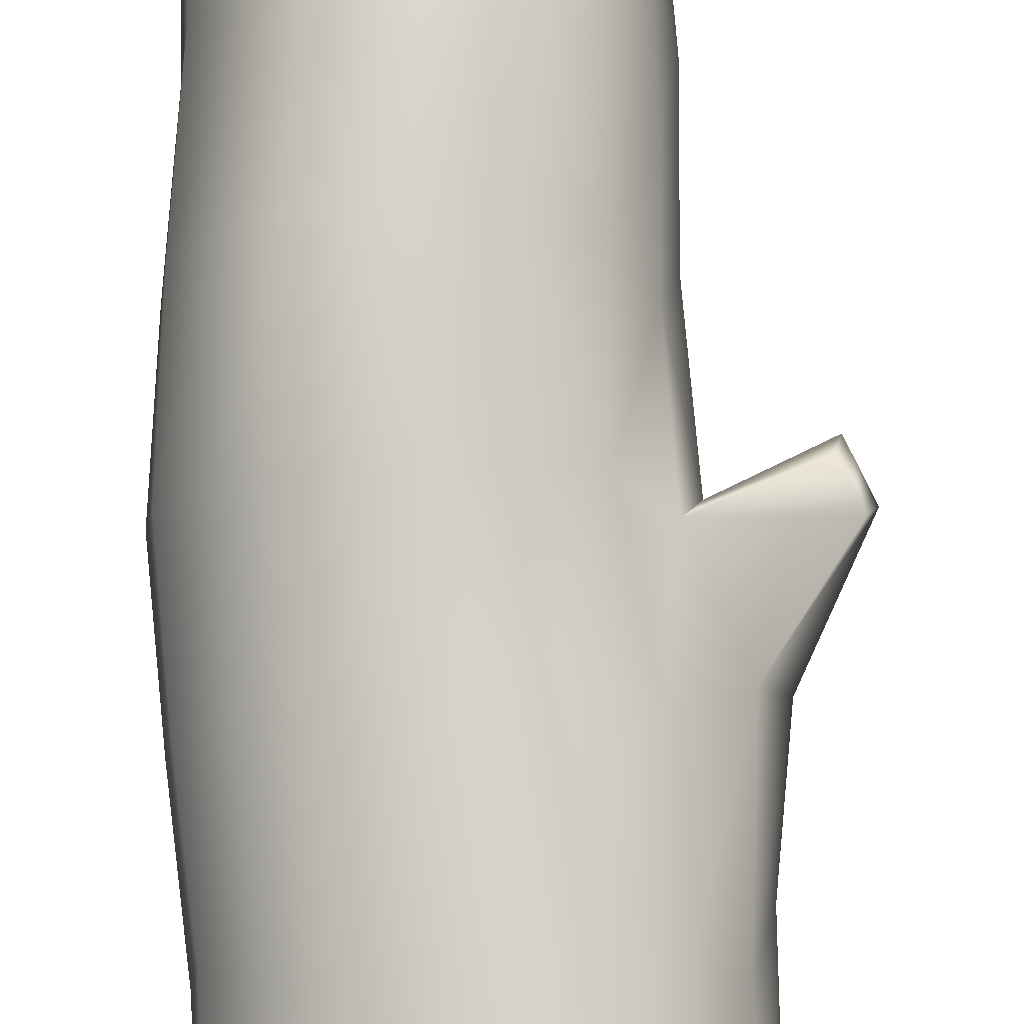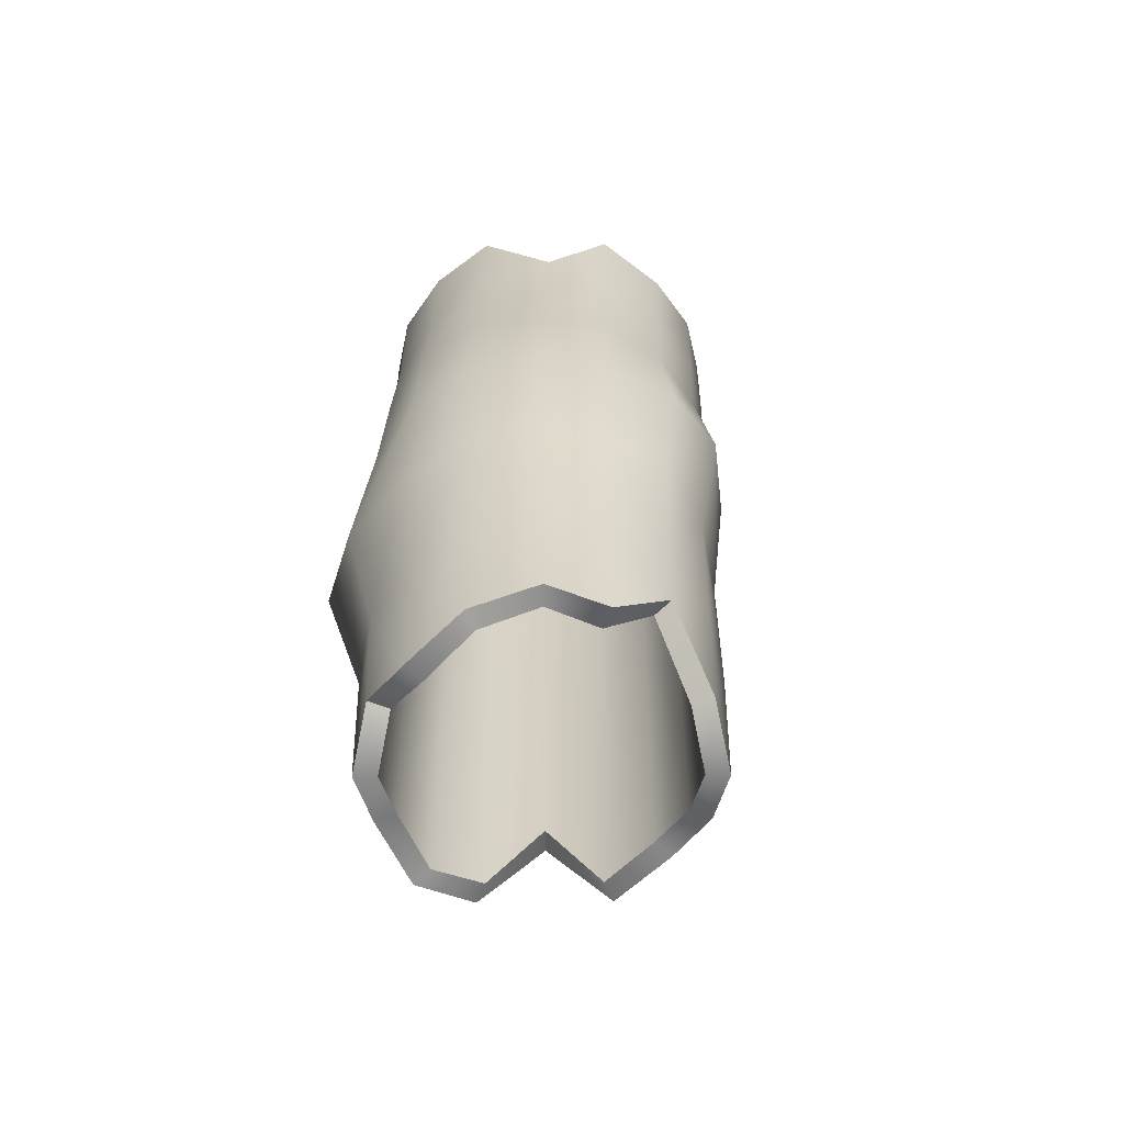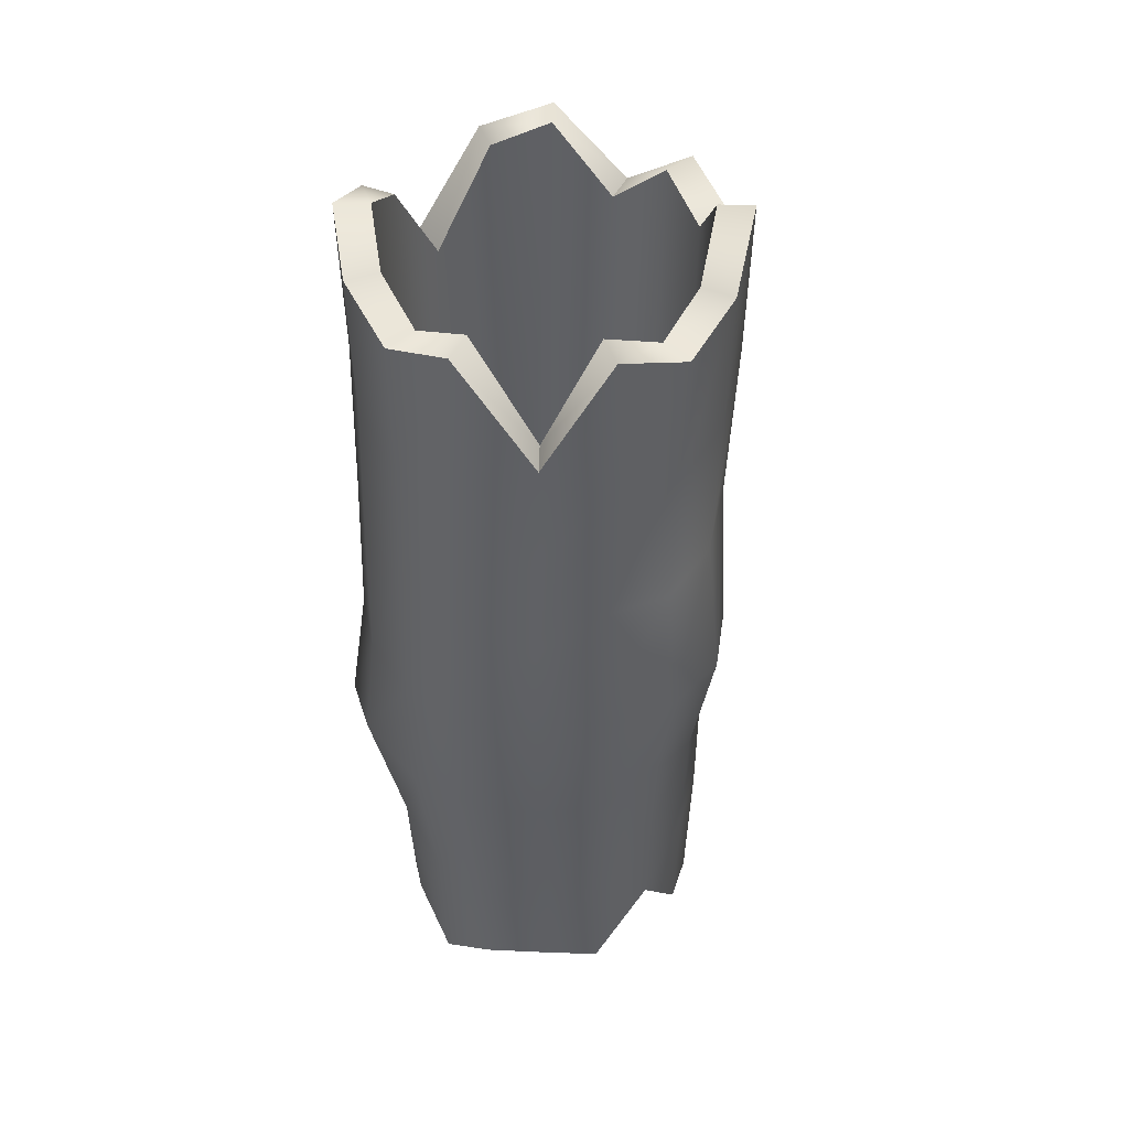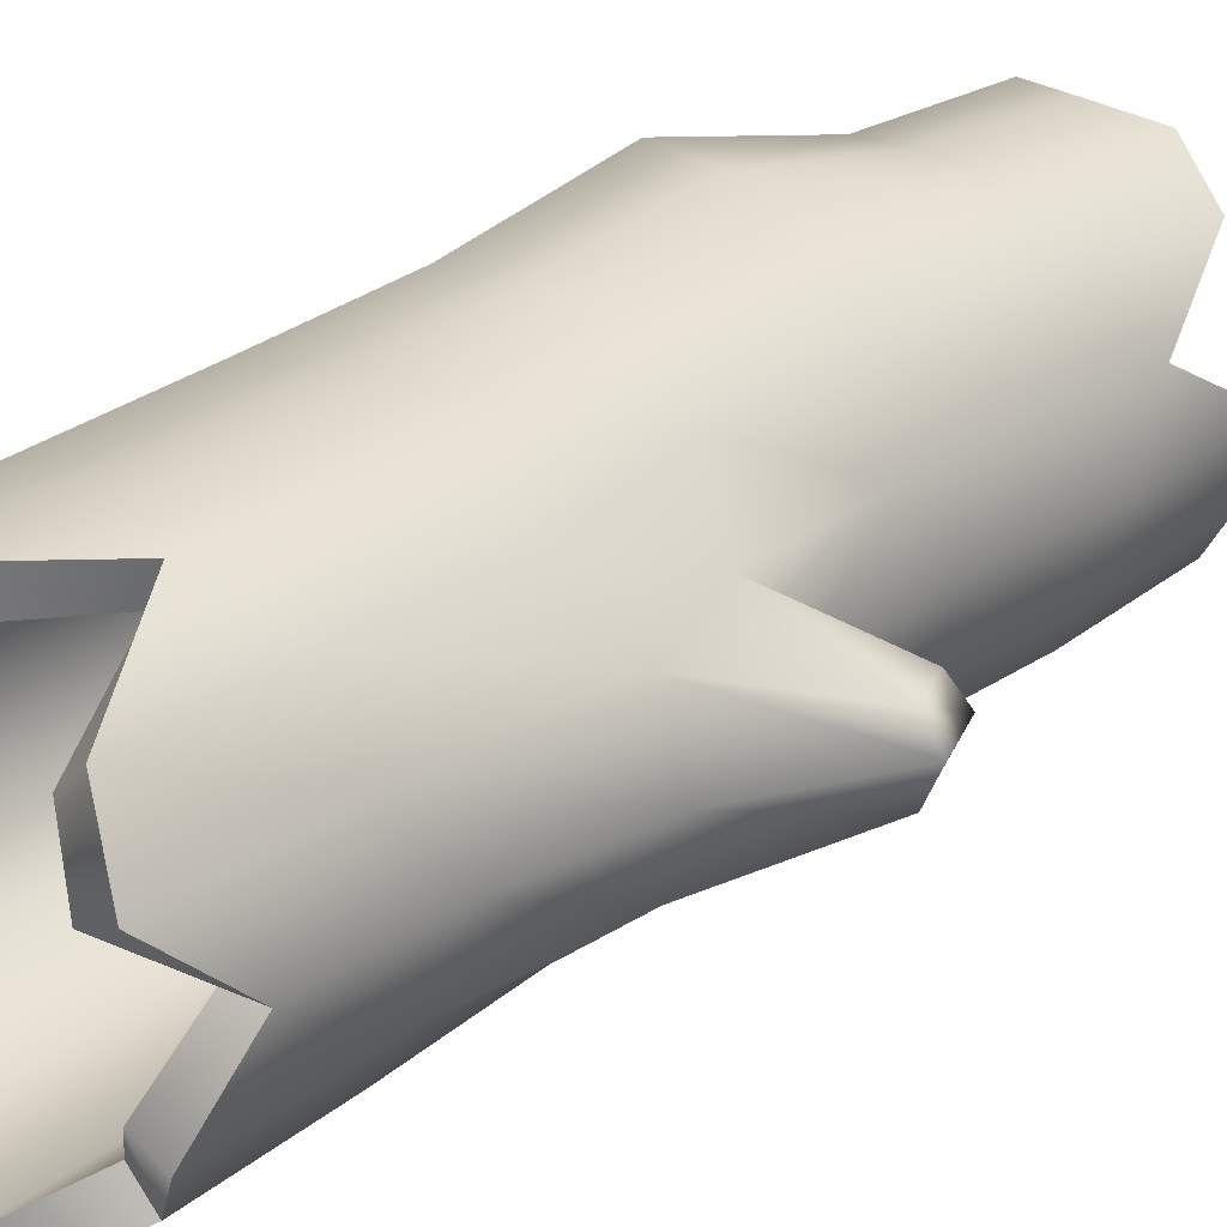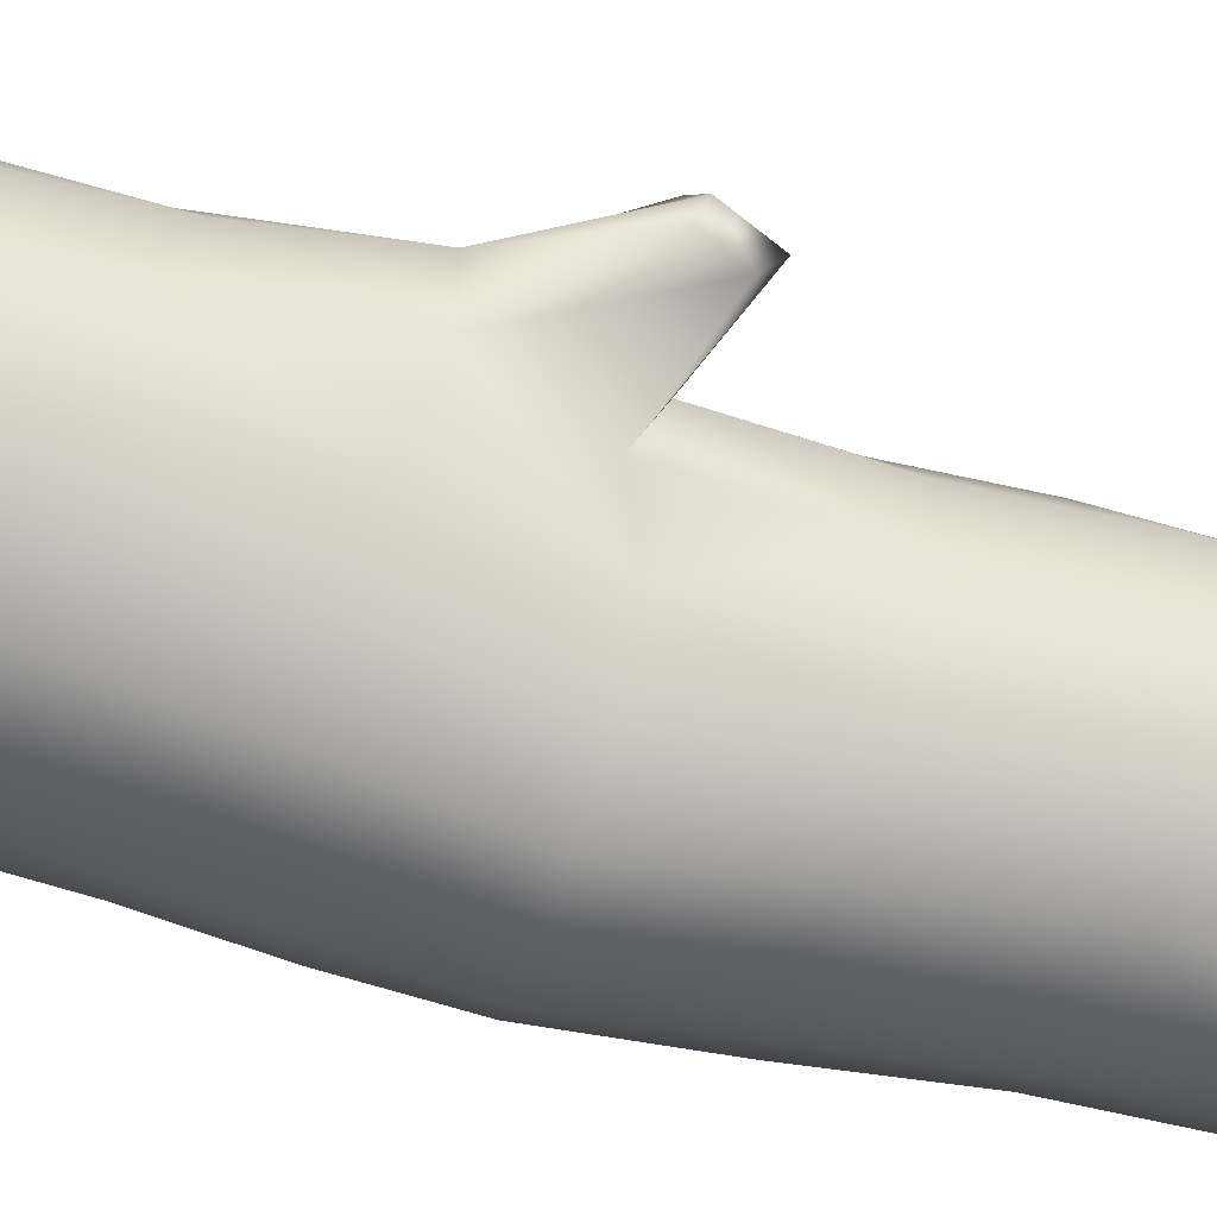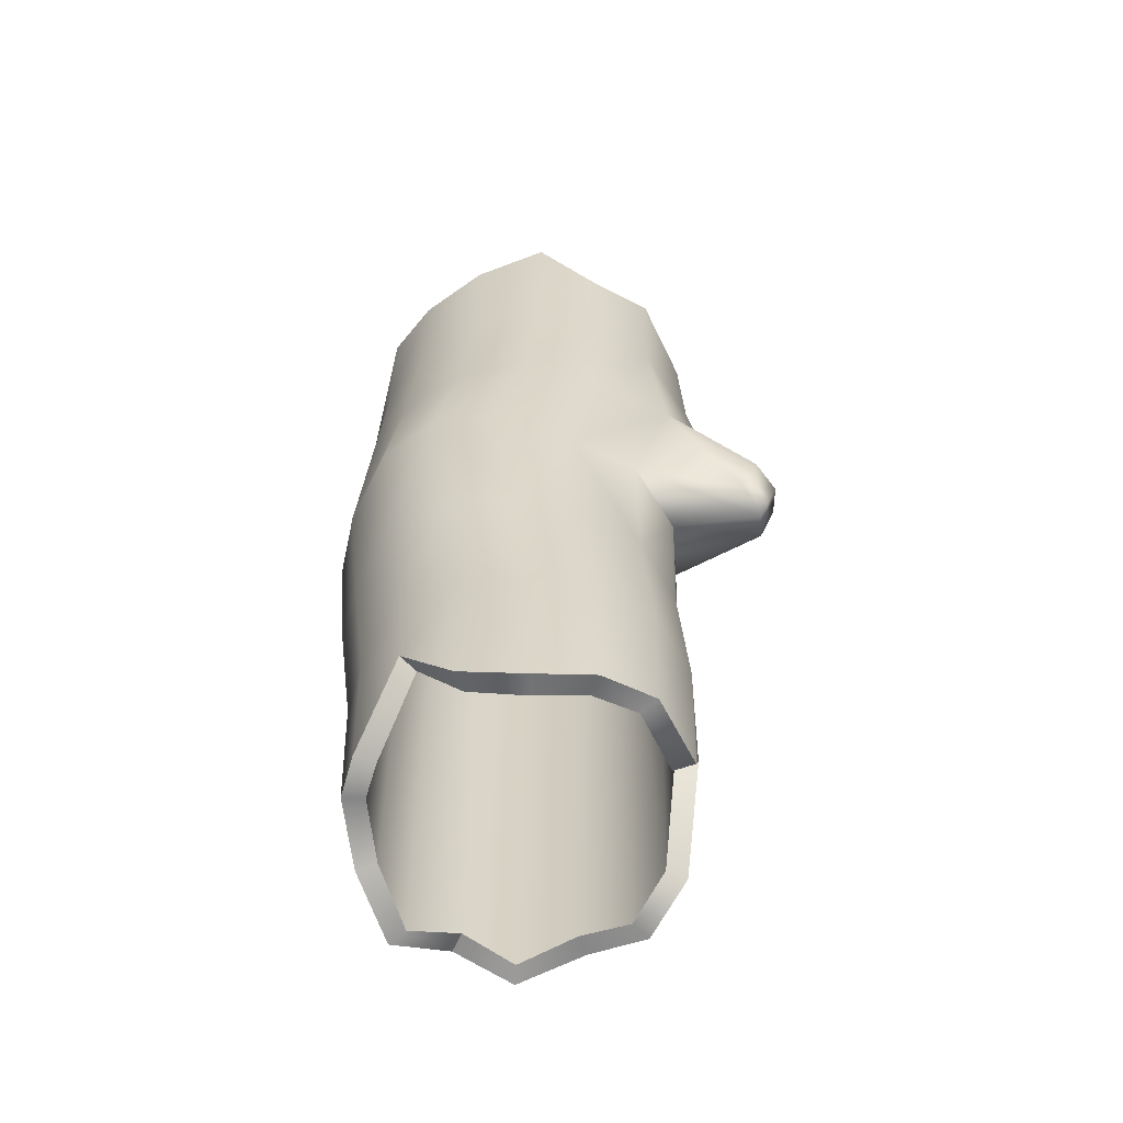
<metadata>
{"format":"obj","ext":"obj","renderer":"f3d","projection":"perspective","resolution":1024,"background":"white","views":[{"elev":79.9,"azim":-3.2,"up":"+Y"},{"elev":-63.6,"azim":-66.7,"up":"+Z"},{"elev":45.5,"azim":-64.8,"up":"+Z"},{"elev":27.9,"azim":42.4,"up":"+Y"},{"elev":-69.7,"azim":74.2,"up":"+Y"},{"elev":-62.1,"azim":20.8,"up":"+Z"}]}
</metadata>
<code>
g default
v 0 5.196 -8.822
v -2.22 4.276 -8.822
v -3.14 2.056 -8.822
v -2.22 -0.1646 -8.822
v 0 -1.084 -8.822
v 2.22 -0.1646 -8.822
v 3.14 2.056 -8.822
v 2.22 4.276 -8.822
v -0.4953 5.516 1e-06
v -2.933 4.511 1e-06
v -3.94 2.056 1e-06
v -2.931 -0.4749 1e-06
v -0.4937 -1.901 1e-06
v 1.943 -0.4749 1e-06
v 3.161 2.056 1e-06
v 1.943 4.493 1e-06
v 0 5.697 8.822
v -2.574 4.63 8.822
v -3.641 2.056 8.822
v -2.574 -0.5185 8.822
v 0 -1.585 8.708
v 2.574 -0.5185 8.296
v 3.641 2.056 7.748
v 2.574 4.63 8.822
v 0 4.767 -8.807
v -1.917 3.973 -8.807
v -2.711 2.056 -8.807
v -1.917 0.1387 -8.807
v 0 -0.6554 -8.807
v 1.917 0.1387 -8.807
v 2.711 2.056 -8.807
v 1.917 3.973 -8.807
v 0 5.027 8.831
v -2.101 4.157 8.831
v -2.971 2.056 8.831
v -2.101 -0.04491 8.831
v 0 -0.9151 8.717
v 2.101 -0.04491 8.306
v 2.971 2.056 7.757
v 2.101 4.157 8.831
v 1.429 5.478 6.814
v 0.8587 5.295 1e-06
v 1.232 5.008 -9.156
v 1.064 4.604 -9.141
v 1.166 4.848 6.823
v -1.479 5.407 9.492
v -1.899 5.276 1e-06
v -1.275 4.946 -9.389
v -1.101 4.552 -9.374
v -1.207 4.791 9.501
v -3.414 3.393 8.402
v -3.725 3.322 1e-06
v -2.944 3.209 -9.567
v -2.542 3.052 -9.552
v -2.786 3.147 8.411
v -3.351 0.5696 6.617
v -3.666 0.6489 1e-06
v -2.891 0.7739 -8.449
v -2.496 0.949 -8.434
v -2.735 0.843 6.626
v -1.376 -1.341 8.249
v -1.796 -1.53 1e-06
v -1.186 -0.8743 -7.268
v -1.024 -0.4741 -7.253
v -1.122 -0.7164 8.258
v 1.458 -1.309 9.581
v 0.8869 -1.483 1e-06
v 1.258 -0.8465 -9.264
v 1.086 -0.4501 -9.25
v 1.19 -0.6901 9.59
v 3.387 0.6539 8.822
v 2.823 0.7287 0.4524
v 2.921 0.8466 -8.443
v 2.522 1.012 -8.428
v 2.764 0.9118 8.831
v 3.342 3.451 9.212
v 2.78 3.376 0.4524
v 2.882 3.259 -6.91
v 2.489 3.095 -6.895
v 2.727 3.194 9.221
v -3.042 3.247 -6.378
v -3.259 2.056 -5.881
v -3.013 0.7322 -5.633
v -2.309 -0.2367 -5.881
v -1.31 -0.9695 -4.845
v -0.01466 -1.186 -5.881
v 1.293 -0.9408 -6.176
v 2.276 -0.2367 -5.881
v 2.987 0.8073 -5.629
v 3.226 2.056 -5.881
v 2.868 3.298 -4.607
v 2.276 4.348 -5.881
v 1.264 5.103 -6.104
v -0.02281 5.356 -5.881
v -1.325 5.089 -6.259
v -2.319 4.417 -5.881
v -3.416 3.439 -3.189
v -3.634 2.056 -2.941
v -3.382 0.6906 -2.816
v -2.654 -0.3089 -2.941
v -1.608 -1.15 -2.423
v -0.2838 -1.346 -2.941
v 1.071 -1.048 -3.088
v 2.076 -0.3089 -2.941
v 2.807 0.768 -2.814
v 3.056 2.056 -2.941
v 2.71 3.337 -2.303
v 2.075 4.421 -2.941
v 1.019 5.329 -3.052
v -0.3493 5.9 -2.941
v -1.71 5.852 -3.13
v -2.718 4.961 -2.941
v -3.598 3.346 2.801
v -3.801 2.056 2.941
v -3.602 0.6225 2.206
v -2.772 -0.4268 2.941
v -1.637 -1.263 2.75
v -0.2913 -1.518 2.903
v 1.148 -1.196 3.194
v 2.329 -0.4268 2.765
v 3.626 0.7038 2.471
v 4.129 2.056 2.583
v 3.582 3.401 2.601
v 2.349 4.539 2.941
v 1.014 5.356 2.271
v -0.2896 5.567 2.941
v -1.69 5.288 3.164
v -2.772 4.539 2.941
v -3.384 3.369 5.601
v -3.593 2.056 5.881
v -3.42 0.596 4.411
v -2.545 -0.4727 5.881
v -1.387 -1.281 5.499
v -0.01909 -1.52 5.805
v 1.431 -1.249 6.387
v 2.493 -0.4727 5.531
v 3.314 0.6788 5.881
v 3.734 2.056 5.165
v 3.275 3.426 6.141
v 2.511 4.584 5.881
v 1.288 5.417 4.542
v -0.01668 5.632 5.881
v -1.455 5.347 6.328
v -2.545 4.584 5.881
v 5.182 1.48 0.3657
v 5.387 2.09 0.2202
v 4.846 1.488 -0.4098
v 4.983 2.09 -0.7538
v 5.154 2.697 0.428
v 4.819 2.69 -0.4019
g pCylinder39
f 10 47 111 112
f 11 52 97 98
f 12 57 99 100
f 13 62 101 102
f 14 67 103 104
f 15 72 105 106
f 16 77 107 108
f 9 42 109 110
f 18 46 143 144
f 19 51 129 130
f 20 56 131 132
f 21 61 133 134
f 22 66 135 136
f 23 71 137 138
f 24 76 139 140
f 17 41 141 142
f 2 48 49 26
f 3 53 54 27
f 4 58 59 28
f 5 63 64 29
f 6 68 69 30
f 7 73 74 31
f 8 78 79 32
f 1 43 44 25
f 50 46 18 34
f 55 51 19 35
f 60 56 20 36
f 65 61 21 37
f 70 66 22 38
f 75 71 23 39
f 80 76 24 40
f 45 41 17 33
f 26 49 50 34
f 27 54 55 35
f 28 59 60 36
f 29 64 65 37
f 30 69 70 38
f 31 74 75 39
f 32 79 80 40
f 25 44 45 33
f 41 24 140 141
f 109 42 16 108
f 44 43 8 32
f 45 44 32 40
f 24 41 45 40
f 46 17 142 143
f 111 47 9 110
f 49 48 1 25
f 50 49 25 33
f 17 46 50 33
f 51 18 144 129
f 112 97 52 10
f 54 53 2 26
f 55 54 26 34
f 18 51 55 34
f 56 19 130 131
f 99 57 11 98
f 59 58 3 27
f 60 59 27 35
f 19 56 60 35
f 61 20 132 133
f 101 62 12 100
f 64 63 4 28
f 65 64 28 36
f 20 61 65 36
f 66 21 134 135
f 103 67 13 102
f 69 68 5 29
f 70 69 29 37
f 21 66 70 37
f 71 22 136 137
f 105 72 14 104
f 74 73 6 30
f 75 74 30 38
f 22 71 75 38
f 76 23 138 139
f 107 77 15 106
f 79 78 7 31
f 80 79 31 39
f 23 76 80 39
f 82 81 53 3
f 58 83 82 3
f 84 83 58 4
f 63 85 84 4
f 86 85 63 5
f 68 87 86 5
f 88 87 68 6
f 73 89 88 6
f 90 89 73 7
f 78 91 90 7
f 92 91 78 8
f 43 93 92 8
f 94 93 43 1
f 48 95 94 1
f 96 95 48 2
f 53 81 96 2
f 98 97 81 82
f 83 99 98 82
f 100 99 83 84
f 85 101 100 84
f 102 101 85 86
f 87 103 102 86
f 104 103 87 88
f 89 105 104 88
f 106 105 89 90
f 91 107 106 90
f 108 107 91 92
f 93 109 108 92
f 110 109 93 94
f 95 111 110 94
f 112 111 95 96
f 96 81 97 112
f 114 113 52 11
f 115 114 11 57
f 116 115 57 12
f 117 116 12 62
f 118 117 62 13
f 119 118 13 67
f 120 119 67 14
f 121 120 14 72
f 146 145 147 148
f 149 146 148 150
f 124 123 77 16
f 125 124 16 42
f 126 125 42 9
f 127 126 9 47
f 128 127 47 10
f 113 128 10 52
f 130 129 113 114
f 131 130 114 115
f 132 131 115 116
f 133 132 116 117
f 134 133 117 118
f 135 134 118 119
f 136 135 119 120
f 137 136 120 121
f 138 137 121 122
f 139 138 122 123
f 140 139 123 124
f 141 140 124 125
f 142 141 125 126
f 143 142 126 127
f 144 143 127 128
f 129 144 128 113
f 122 121 145 146
f 121 72 147 145
f 72 15 148 147
f 123 122 146 149
f 15 77 150 148
f 77 123 149 150

</code>
